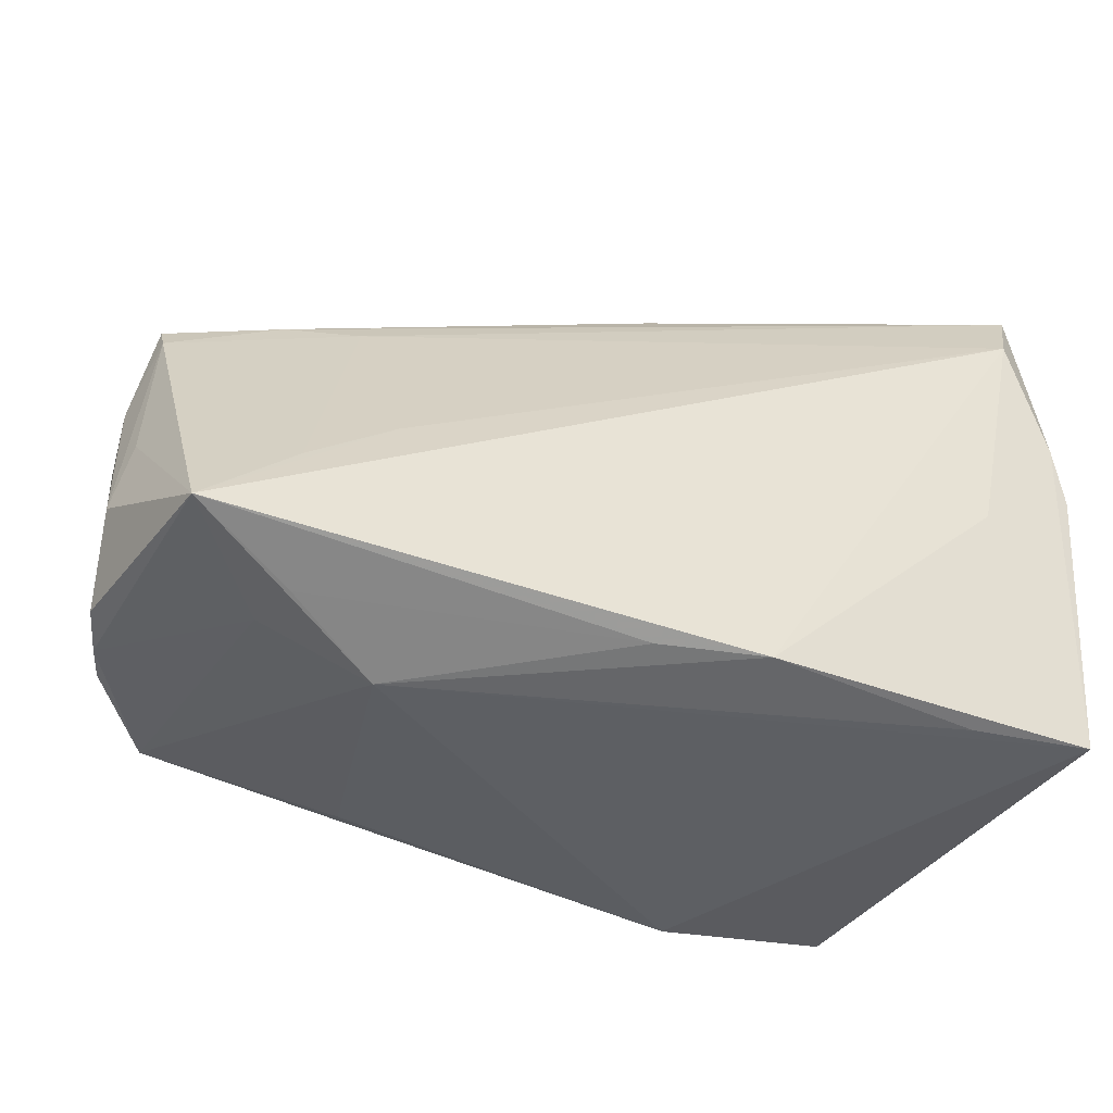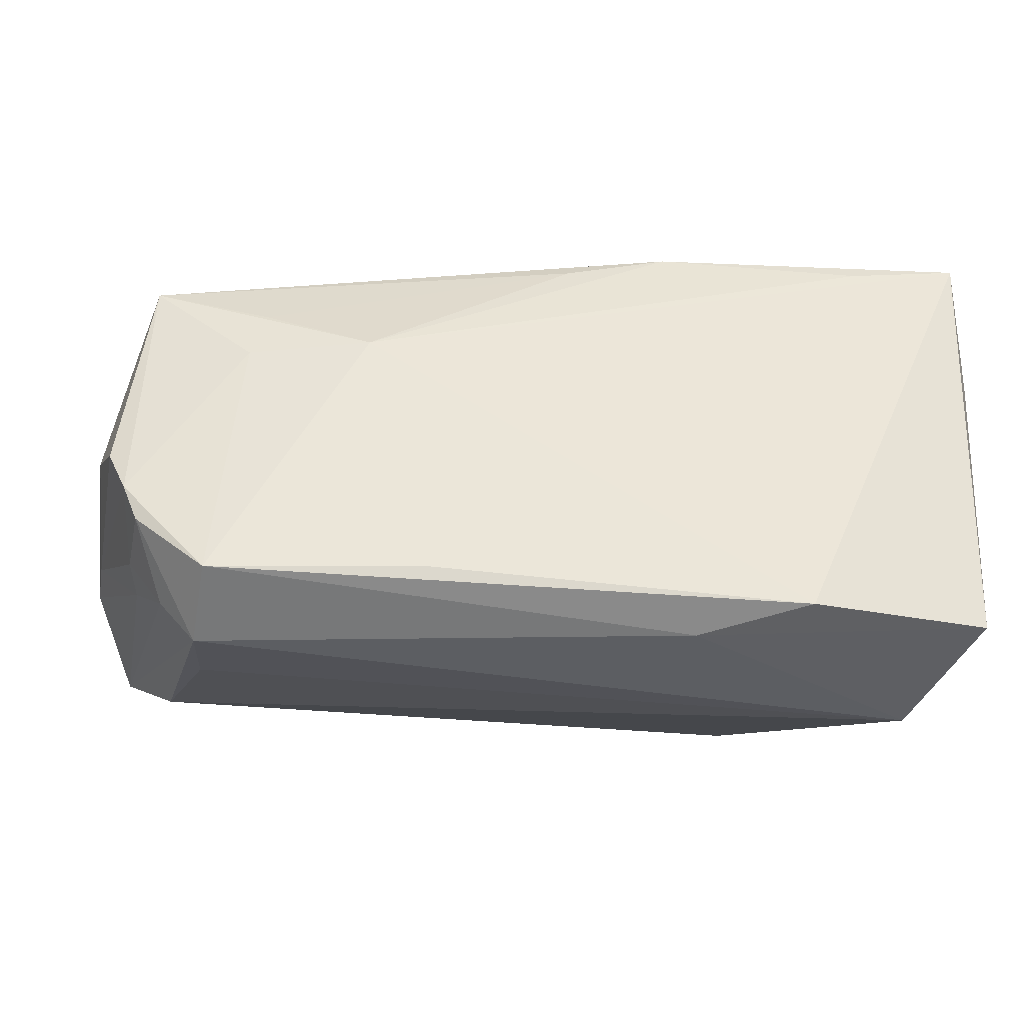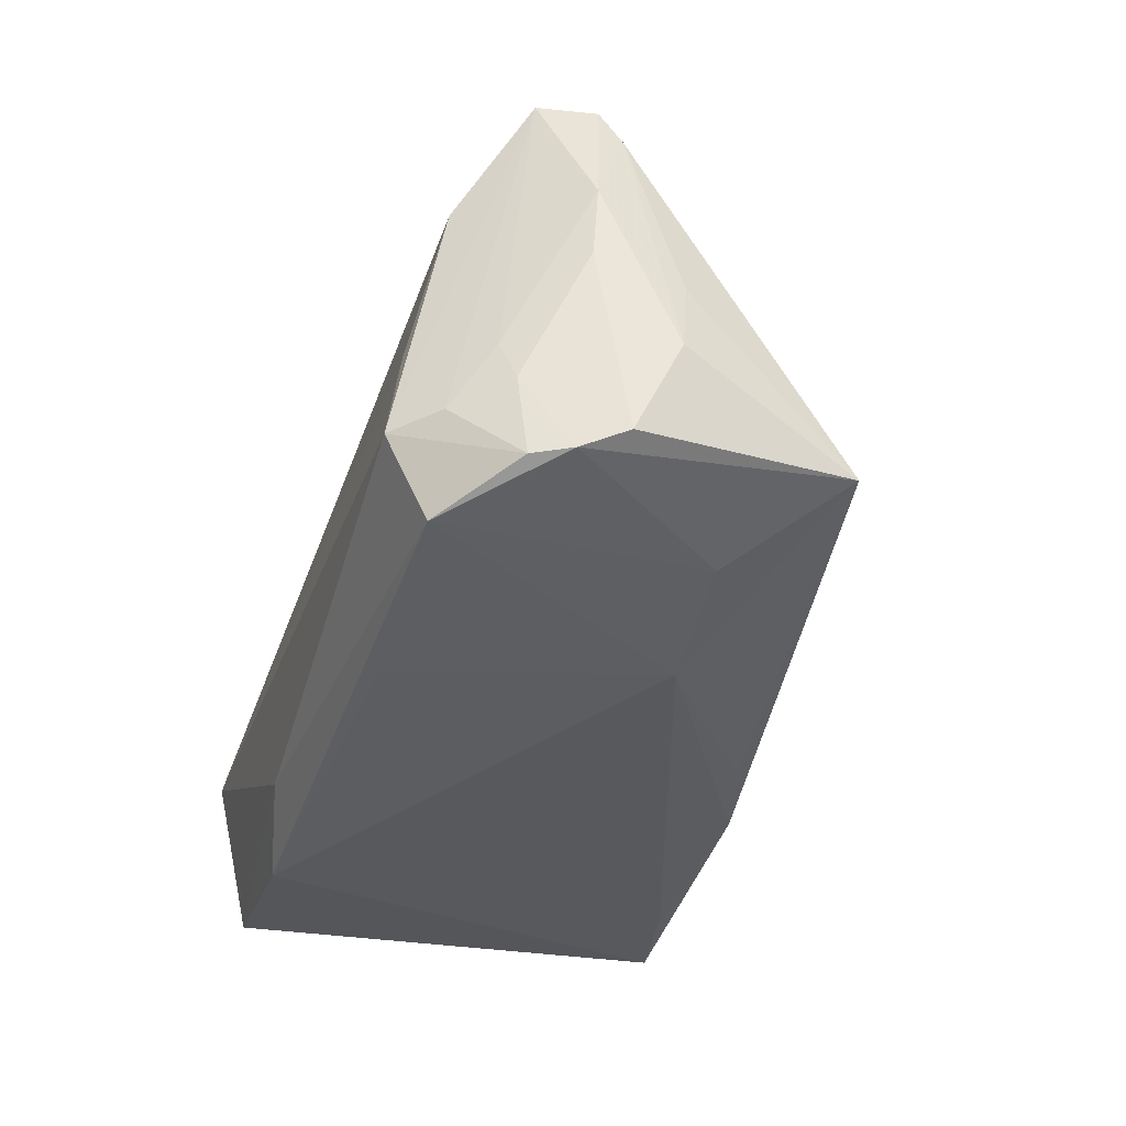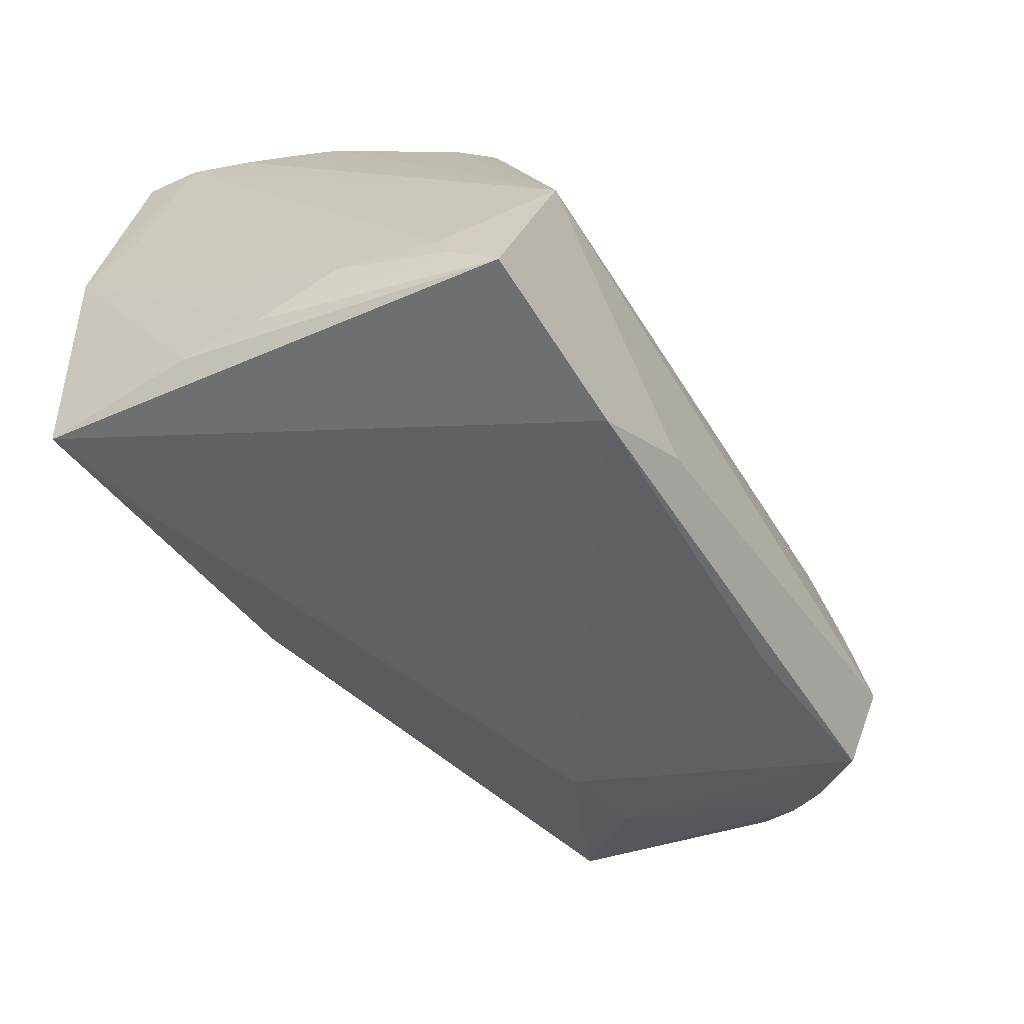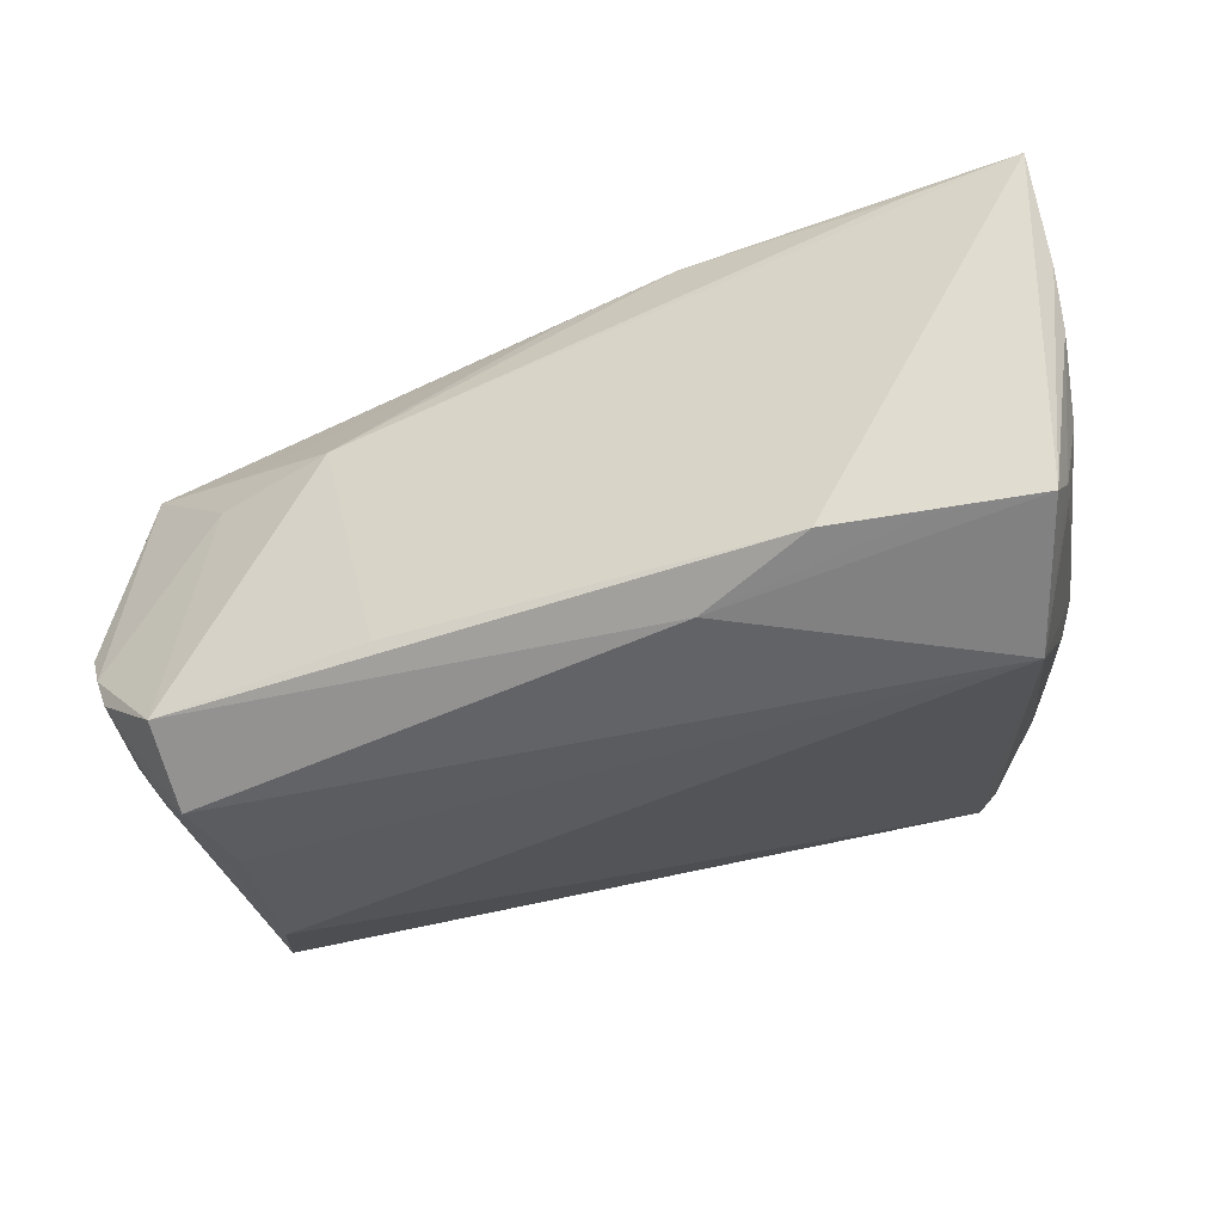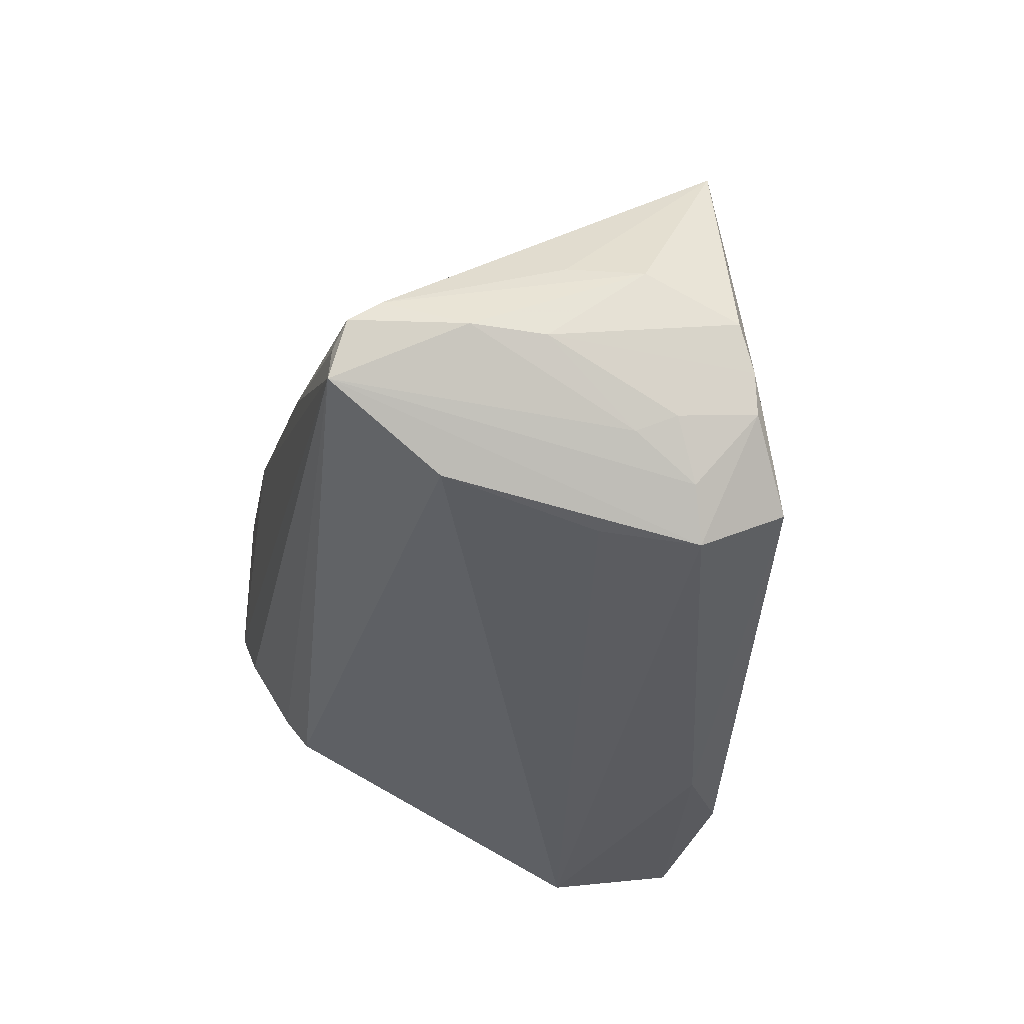
<metadata>
{"format":"obj","ext":"obj","renderer":"f3d","projection":"perspective","resolution":1024,"background":"white","views":[{"elev":-33.4,"azim":-25.1,"up":"+Y"},{"elev":-31.4,"azim":-14.3,"up":"+Z"},{"elev":-30.2,"azim":-107.8,"up":"+Y"},{"elev":-52.4,"azim":119.6,"up":"+Y"},{"elev":-44.8,"azim":14.7,"up":"+Z"},{"elev":-35.4,"azim":-99.7,"up":"+Z"}]}
</metadata>
<code>
v -0.05868 -0.01639 -0.01307
v 0.04675 -0.01981 -0.006116
v -0.05951 0.007088 -0.01153
v -0.05927 0.004887 -0.001441
v 0.03309 -0.02611 0.02844
v -0.04855 0.01713 -0.02399
v -0.03152 -0.02467 0.006888
v 0.04781 -0.02498 0.01298
v 0.04632 0.01461 0.02747
v 0.03546 0.001205 0.03297
v -0.04552 -0.01963 0.006385
v 0.04767 -0.02417 0.003423
v -0.00547 -0.02226 0.02436
v -0.06065 -0.0145 -0.007944
v -0.05664 -0.00788 -0.0186
v 0.0364 0.03527 0.004753
v 0.03988 -0.0125 -0.02996
v -0.05694 -0.01693 -0.01754
v -0.04909 -0.0215 -0.02533
v 0.04576 -0.02142 -0.01301
v -0.03091 0.03268 -0.002044
v 0.04768 -0.02242 0.005043
v 0.04367 0.03527 0.03032
v -0.04859 -0.0119 -0.02996
v -0.05328 0.03043 -0.01594
v 0.04019 0.02732 0.03425
v -0.05335 0.03012 -0.01194
v -0.05639 0.02525 -0.006916
v -0.03382 0.02735 0.002273
v 0.04595 0.01353 0.03337
v 0.02124 -0.03115 -0.02583
v -0.04357 -0.01896 0.01261
v 0.02935 0.02542 -0.01601
v -0.04659 -0.0008519 -0.02797
v 0.008606 -0.02497 -0.02848
v 0.04151 0.03388 0.01591
v -0.04484 -0.004032 0.0174
v 0.03113 0.02825 -0.01146
v 0.04502 -0.02453 -0.0194
v -0.02414 -0.02534 -0.02392
v 0.03228 -0.02988 -0.02559
v -0.04215 0.02962 -0.003199
v -0.034 0.002129 0.01831
v 0.03883 0.03466 0.009967
v 0.007357 -0.02293 0.02832
v -0.05685 -0.0132 0.01776
v 0.04487 -0.02105 -0.01806
v 0.04399 -0.02936 -0.02509
v -0.06143 -0.003777 -0.002686
v -0.05909 0.01568 -0.01078
v -0.05273 -0.01052 -0.02484
v -0.05609 0.02886 -0.009662
v 0.03238 0.03353 -0.002042
v 0.001817 0.03527 0.0111
v 0.04713 -0.02672 0.03124
v -0.05521 -0.003408 -0.02021
v 0.04777 0.006617 0.03282
v 0.04338 0.03492 0.02336
f 54 16 25
f 23 16 54
f 25 50 52
f 55 31 48
f 58 23 57
f 16 23 58
f 55 45 5
f 14 46 49
f 54 25 21
f 42 23 54
f 54 21 42
f 42 21 52
f 53 25 16
f 24 51 25
f 41 48 31
f 46 45 26
f 9 58 57
f 17 58 47
f 36 58 17
f 4 49 46
f 25 52 27
f 27 21 25
f 52 21 27
f 28 42 52
f 28 4 46
f 49 4 28
f 28 52 50
f 50 49 28
f 38 33 25
f 25 53 38
f 38 53 16
f 38 16 17
f 17 33 38
f 18 15 51
f 18 24 19
f 51 24 18
f 56 50 25
f 25 51 56
f 51 15 56
f 31 19 35
f 19 24 35
f 35 24 17
f 35 41 31
f 17 48 35
f 48 41 35
f 6 24 25
f 6 33 17
f 25 33 6
f 7 11 19
f 7 31 55
f 55 5 7
f 7 5 45
f 46 11 7
f 57 55 8
f 55 48 8
f 48 12 8
f 57 8 22
f 22 8 12
f 10 45 55
f 55 26 10
f 10 26 45
f 30 26 55
f 30 55 57
f 57 23 30
f 23 26 30
f 46 26 43
f 23 42 29
f 29 26 23
f 29 43 26
f 29 28 46
f 42 28 29
f 2 22 12
f 2 47 58
f 57 22 2
f 58 9 2
f 2 9 57
f 16 58 44
f 58 36 44
f 17 16 44
f 44 36 17
f 50 56 3
f 3 56 15
f 14 49 3
f 3 49 50
f 1 18 19
f 19 11 1
f 15 18 1
f 1 46 14
f 1 11 46
f 14 3 1
f 1 3 15
f 17 24 34
f 34 6 17
f 24 6 34
f 40 19 31
f 31 7 40
f 40 7 19
f 13 45 46
f 13 7 45
f 46 43 37
f 37 29 46
f 43 29 37
f 39 48 17
f 17 47 39
f 39 12 48
f 39 2 12
f 46 7 32
f 32 13 46
f 7 13 32
f 47 2 20
f 20 39 47
f 2 39 20

</code>
